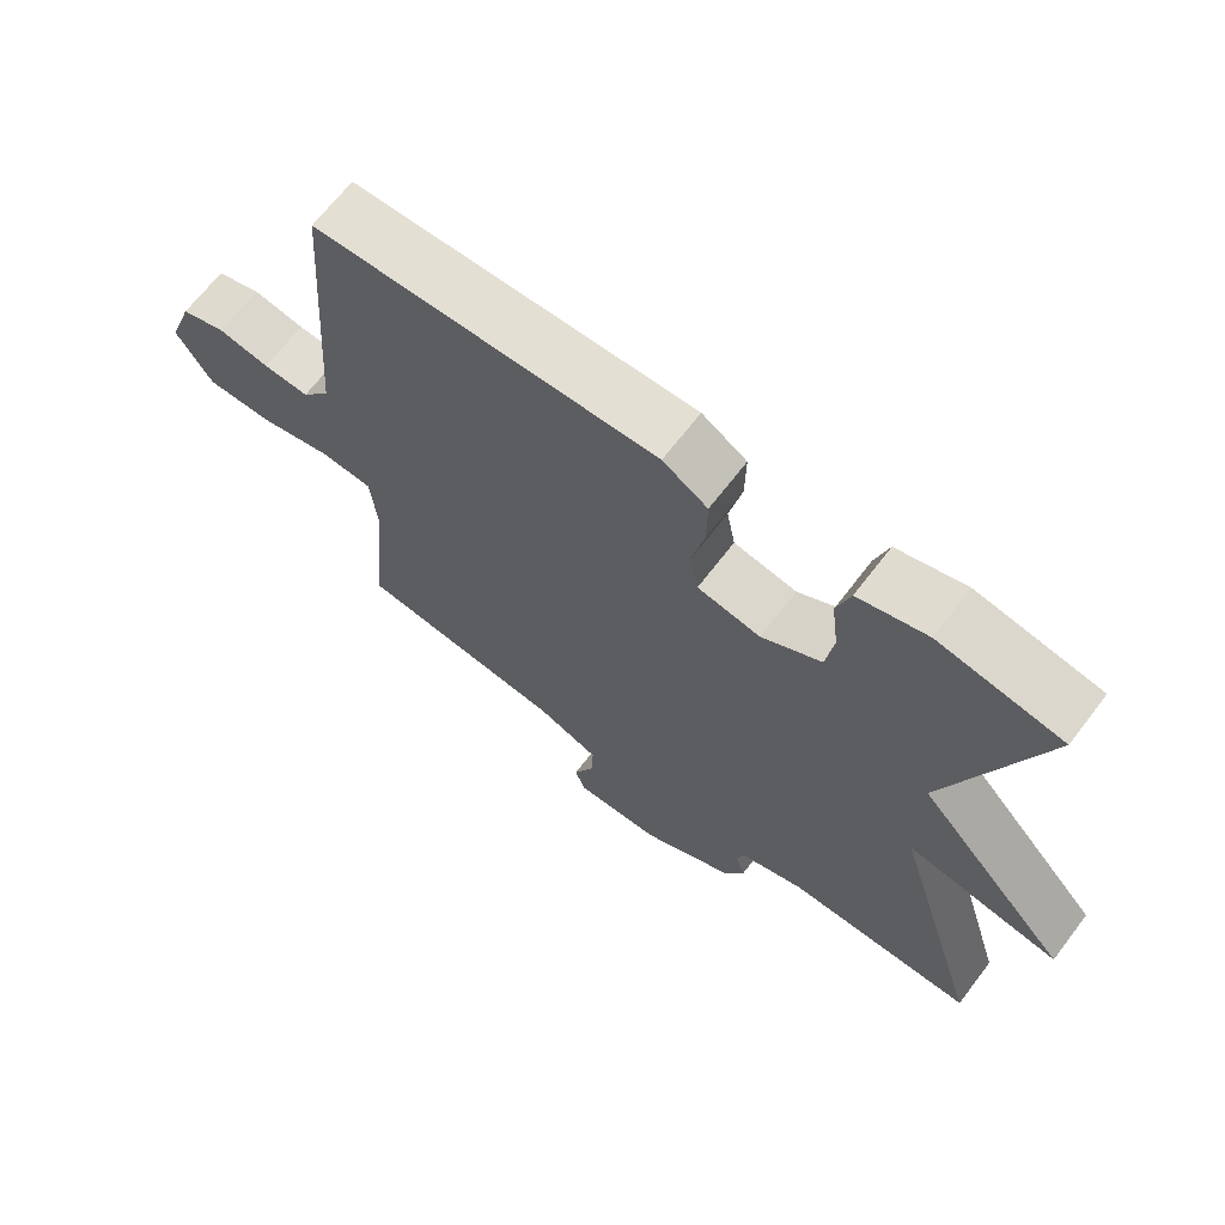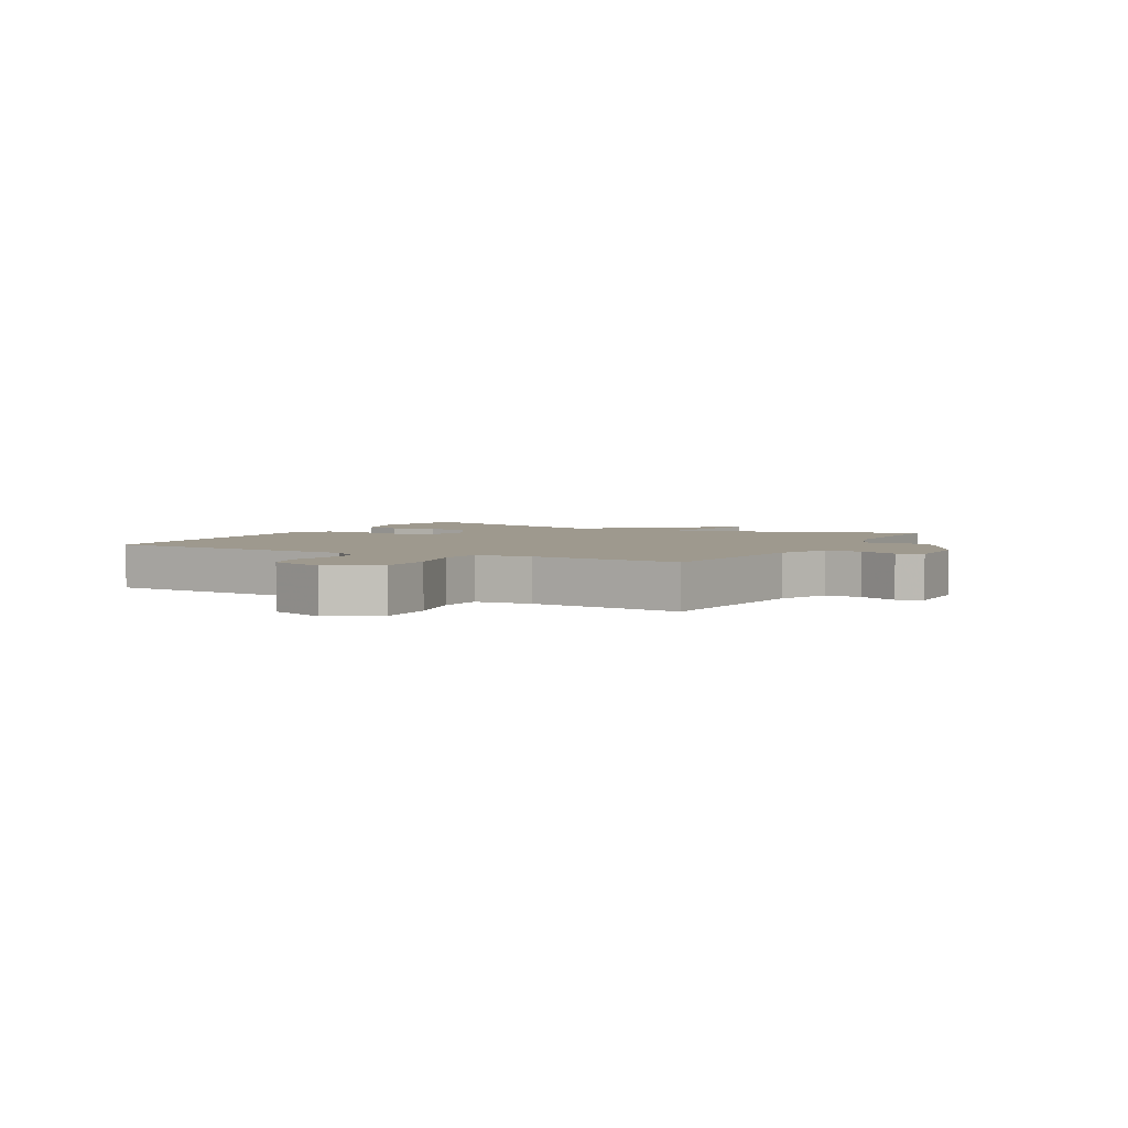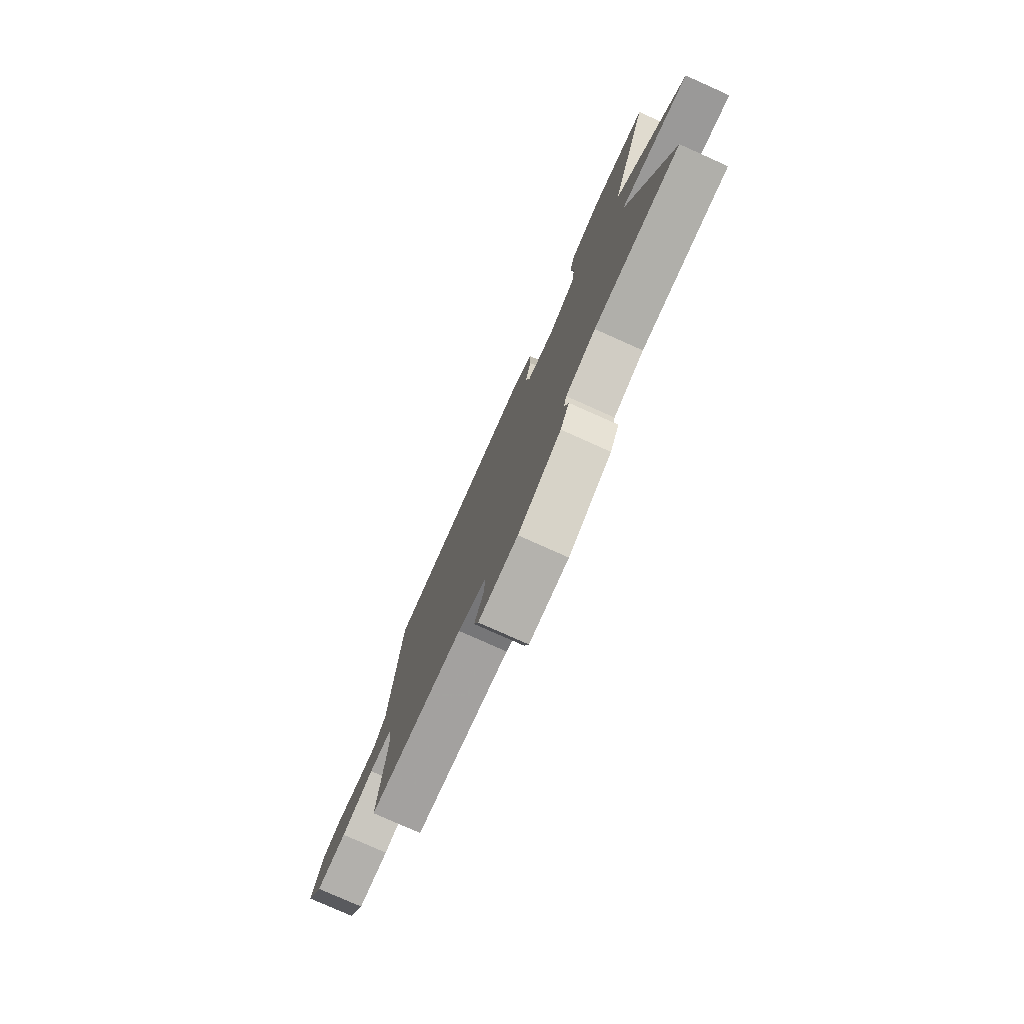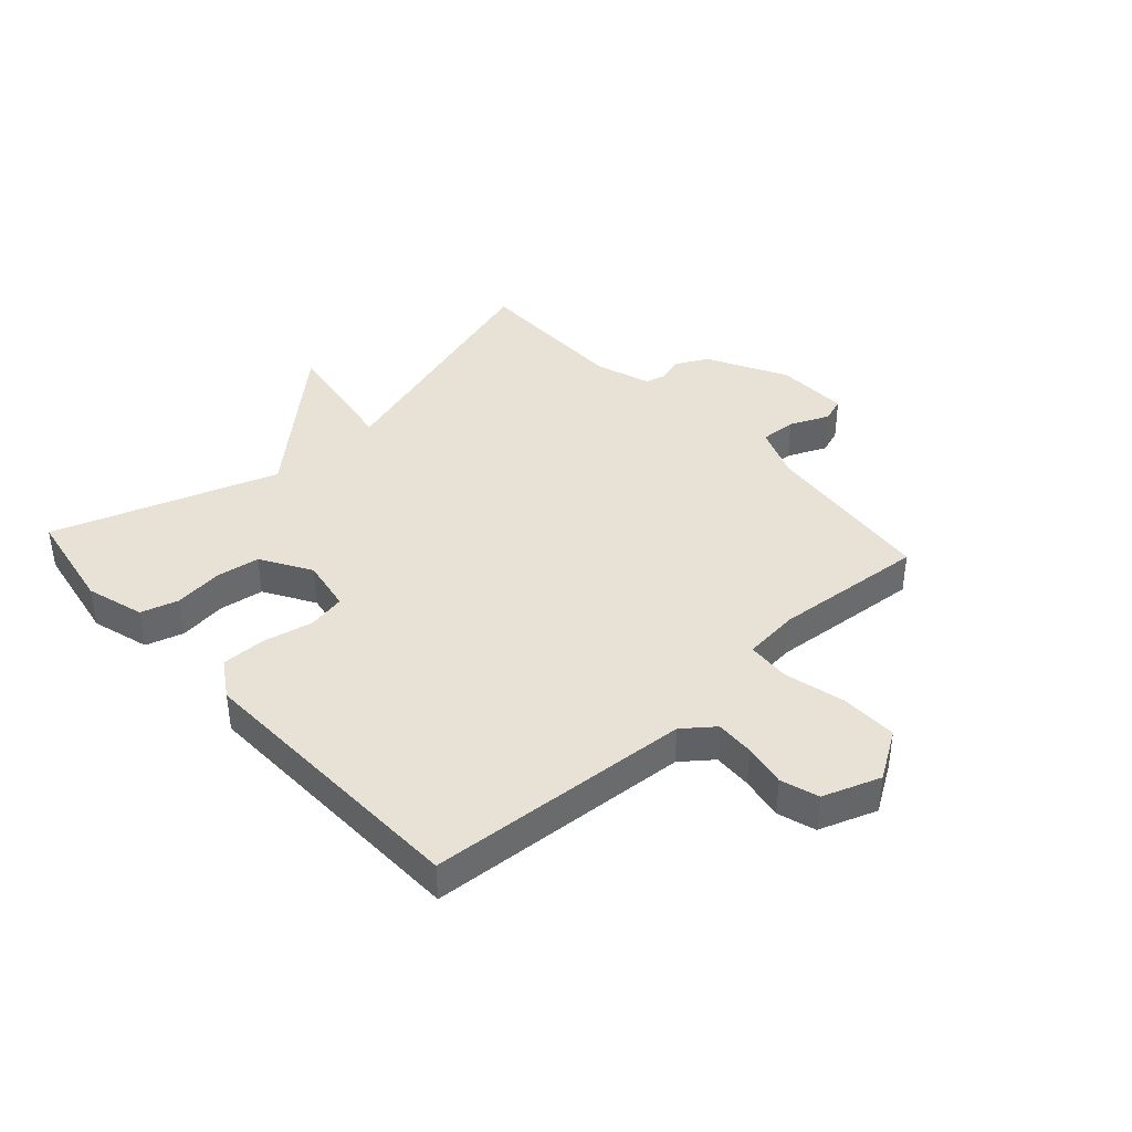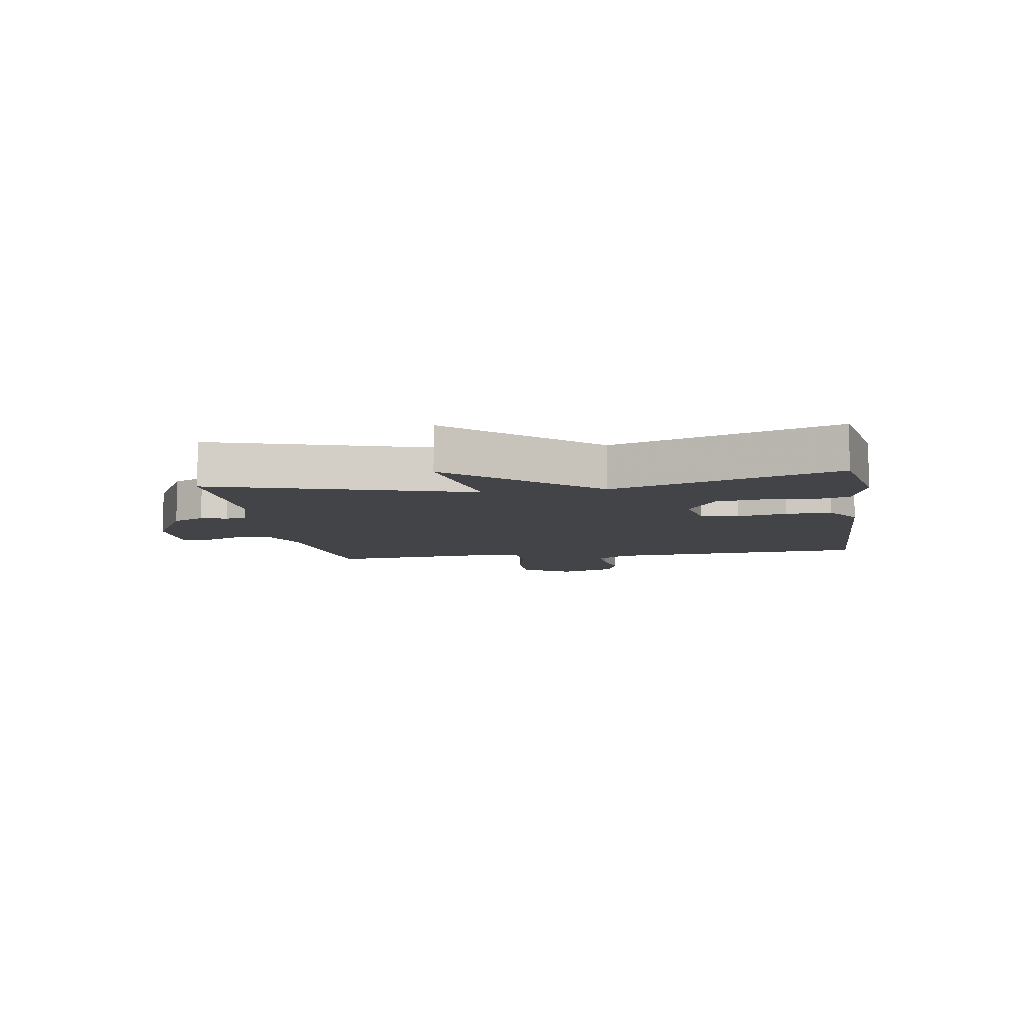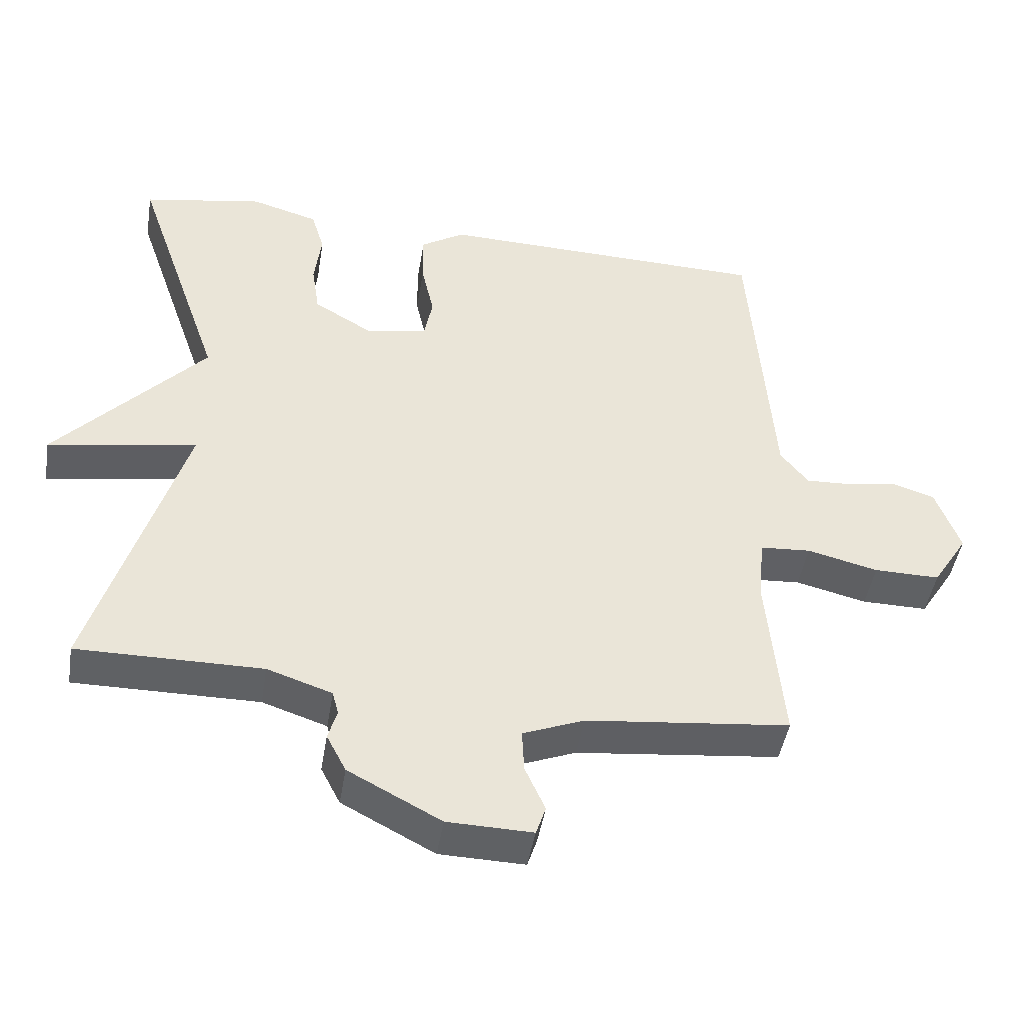
<metadata>
{"format":"obj","ext":"obj","renderer":"f3d","projection":"perspective","resolution":1024,"background":"white","views":[{"elev":67.2,"azim":-142.6,"up":"+Z"},{"elev":3.5,"azim":118.4,"up":"+Y"},{"elev":-78.2,"azim":-114.1,"up":"+Z"},{"elev":40.1,"azim":47.6,"up":"+Y"},{"elev":-7.9,"azim":-81.0,"up":"+Y"},{"elev":-45.5,"azim":-9.2,"up":"+Z"}]}
</metadata>
<code>
v 0.5 0.07 -0.5
v 0.207 0.07 -0.531
v 0.119 0.07 -0.566
v 0.122 0.07 -0.627
v 0.151 0.07 -0.692
v 0.137 0.07 -0.734
v 0.015 0.07 -0.731
v -0.118 0.07 -0.661
v -0.146 0.07 -0.607
v -0.133 0.07 -0.564
v -0.142 0.07 -0.53
v -0.235 0.07 -0.499
v -0.5 0.07 -0.5
v -0.371 0.07 -0.074
v -0.585 0.07 -0.109
v -0.371 0.07 0.126
v -0.5 0.07 0.5
v -0.327 0.07 0.531
v -0.23 0.07 0.503
v -0.211 0.07 0.44
v -0.221 0.07 0.36
v -0.21 0.07 0.286
v -0.126 0.07 0.236
v -0.037 0.07 0.252
v -0.025 0.07 0.315
v -0.043 0.07 0.397
v -0.044 0.07 0.473
v 0.019 0.07 0.513
v 0.5 0.07 0.5
v 0.532 0.07 0.059
v 0.572 0.07 0.008
v 0.637 0.07 0.011
v 0.709 0.07 0.024
v 0.772 0.07 0.004
v 0.807 0.07 -0.092
v 0.756 0.07 -0.173
v 0.661 0.07 -0.172
v 0.559 0.07 -0.147
v 0.486 0.07 -0.152
v 0.477 0.07 -0.245
v 0.5 0 -0.5
v 0.207 0 -0.531
v 0.119 0 -0.566
v 0.122 0 -0.627
v 0.151 0 -0.692
v 0.137 0 -0.734
v 0.015 0 -0.731
v -0.118 0 -0.661
v -0.146 0 -0.607
v -0.133 0 -0.564
v -0.142 0 -0.53
v -0.235 0 -0.499
v -0.5 0 -0.5
v -0.371 0 -0.074
v -0.585 0 -0.109
v -0.371 0 0.126
v -0.5 0 0.5
v -0.327 0 0.531
v -0.23 0 0.503
v -0.211 0 0.44
v -0.221 0 0.36
v -0.21 0 0.286
v -0.126 0 0.236
v -0.037 0 0.252
v -0.025 0 0.315
v -0.043 0 0.397
v -0.044 0 0.473
v 0.019 0 0.513
v 0.5 0 0.5
v 0.532 0 0.059
v 0.572 0 0.008
v 0.637 0 0.011
v 0.709 0 0.024
v 0.772 0 0.004
v 0.807 0 -0.092
v 0.756 0 -0.173
v 0.661 0 -0.172
v 0.559 0 -0.147
v 0.486 0 -0.152
v 0.477 0 -0.245
f 36 37 38
f 35 36 38
f 34 35 38
f 33 34 38
f 32 33 38
f 31 32 38 39
f 30 31 39
f 29 30 39
f 28 29 39
f 27 28 39
f 26 27 39
f 25 26 39
f 24 25 39 40
f 19 20 21
f 18 19 21
f 17 18 21
f 16 17 21
f 16 21 22
f 16 22 23
f 15 16 23
f 14 15 23
f 23 24 40
f 14 23 40
f 13 14 40
f 12 13 40
f 8 9 10
f 7 8 10
f 6 7 10
f 5 6 10
f 4 5 10
f 3 4 10 11
f 40 1 2
f 12 40 2
f 11 12 2
f 2 3 11
f 78 77 76
f 78 76 75
f 78 75 74
f 78 74 73
f 78 73 72
f 79 78 72 71
f 79 71 70
f 79 70 69
f 79 69 68
f 79 68 67
f 79 67 66
f 79 66 65
f 80 79 65 64
f 61 60 59
f 61 59 58
f 61 58 57
f 61 57 56
f 62 61 56
f 63 62 56
f 63 56 55
f 63 55 54
f 80 64 63
f 80 63 54
f 80 54 53
f 80 53 52
f 50 49 48
f 50 48 47
f 50 47 46
f 50 46 45
f 50 45 44
f 51 50 44 43
f 42 41 80
f 42 80 52
f 42 52 51
f 51 43 42
f 1 41 42 2
f 2 42 43 3
f 3 43 44 4
f 4 44 45 5
f 5 45 46 6
f 6 46 47 7
f 7 47 48 8
f 8 48 49 9
f 9 49 50 10
f 10 50 51 11
f 11 51 52 12
f 12 52 53 13
f 13 53 54 14
f 14 54 55 15
f 15 55 56 16
f 16 56 57 17
f 17 57 58 18
f 18 58 59 19
f 19 59 60 20
f 20 60 61 21
f 21 61 62 22
f 22 62 63 23
f 23 63 64 24
f 24 64 65 25
f 25 65 66 26
f 26 66 67 27
f 27 67 68 28
f 28 68 69 29
f 29 69 70 30
f 30 70 71 31
f 31 71 72 32
f 32 72 73 33
f 33 73 74 34
f 34 74 75 35
f 35 75 76 36
f 36 76 77 37
f 37 77 78 38
f 38 78 79 39
f 39 79 80 40
f 40 80 41 1

</code>
